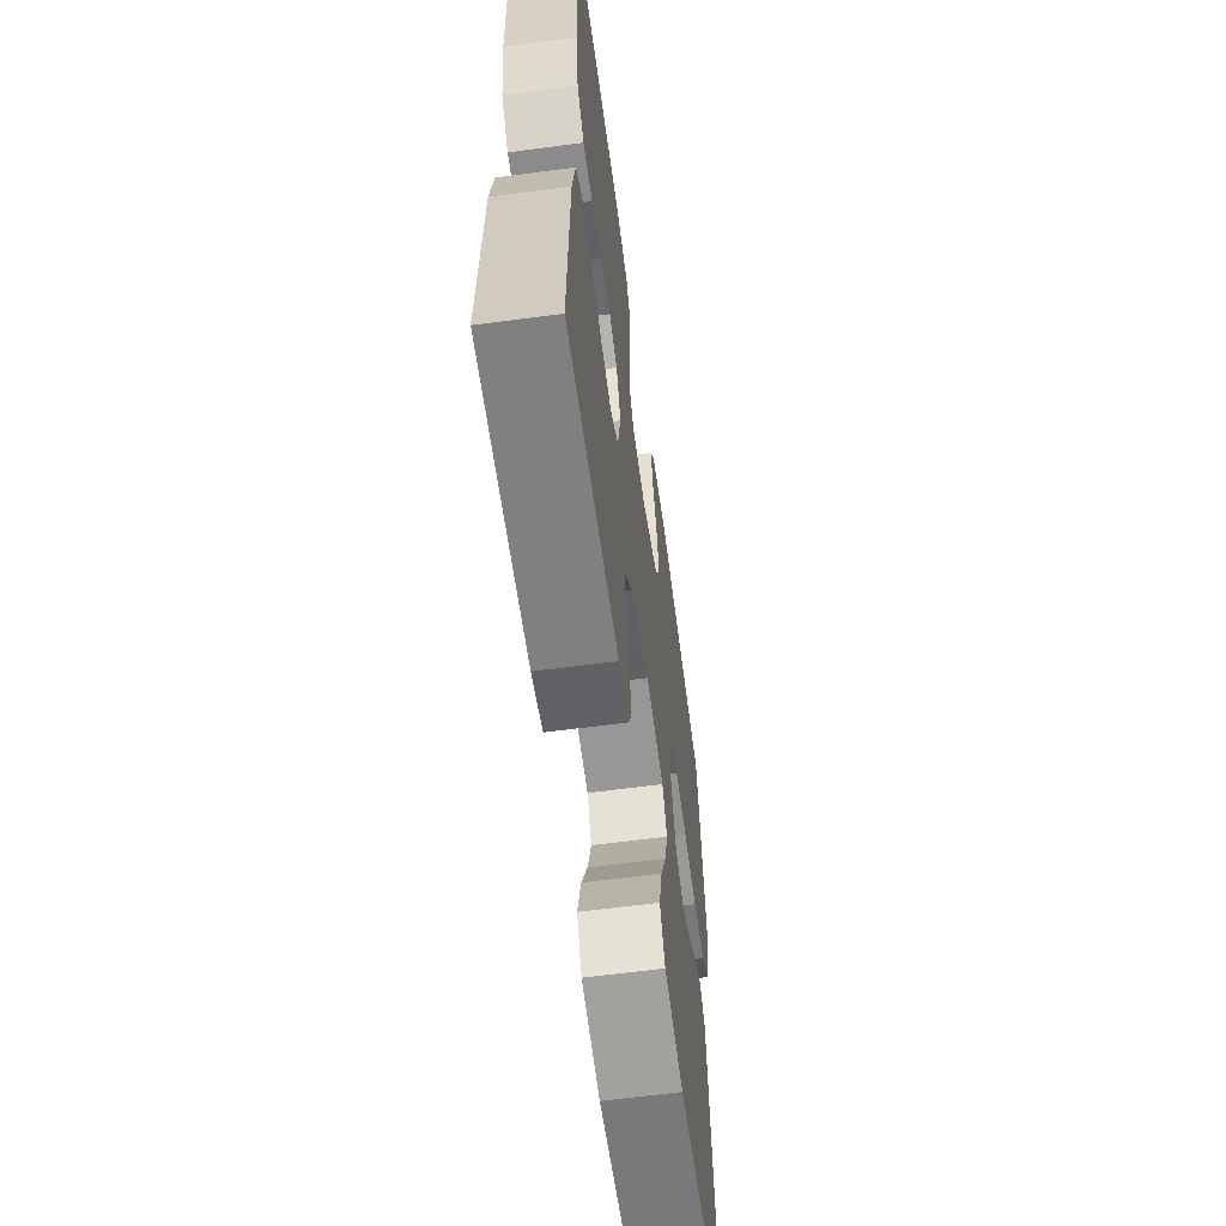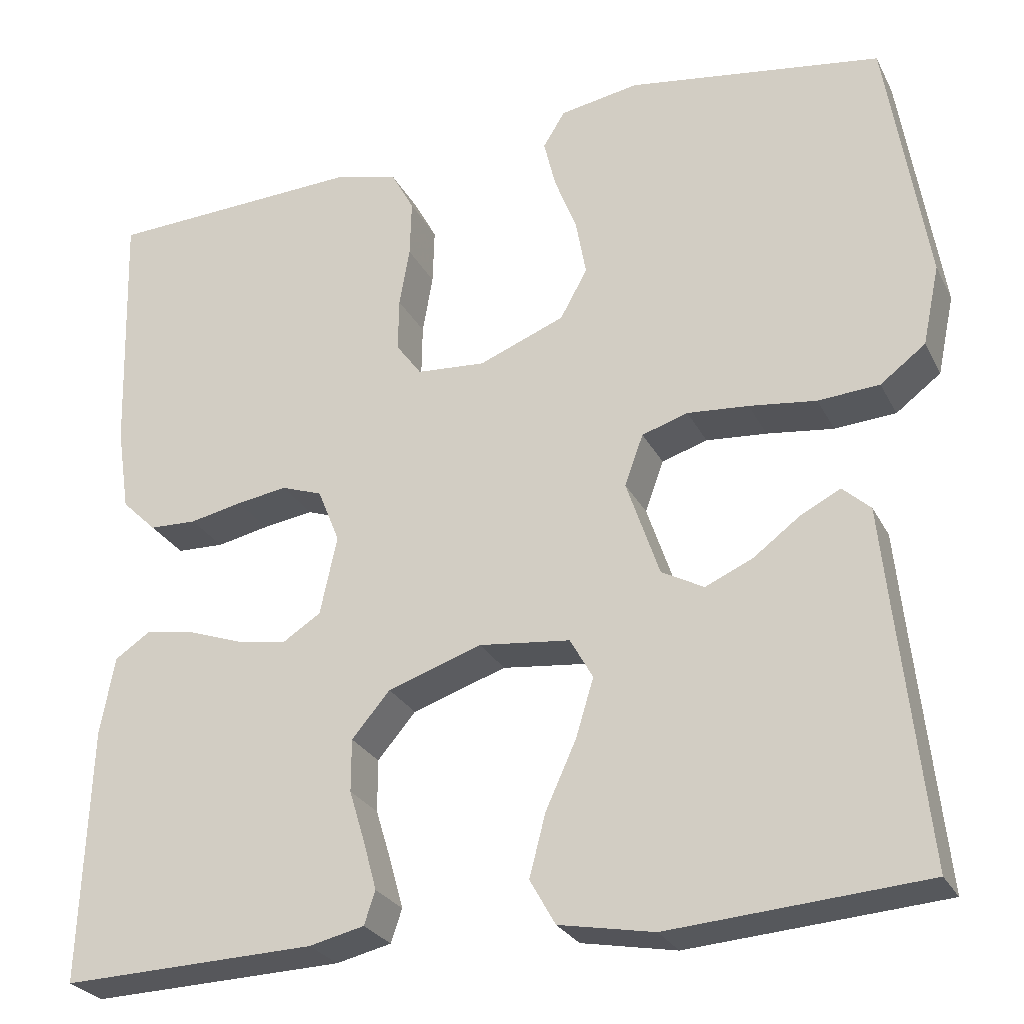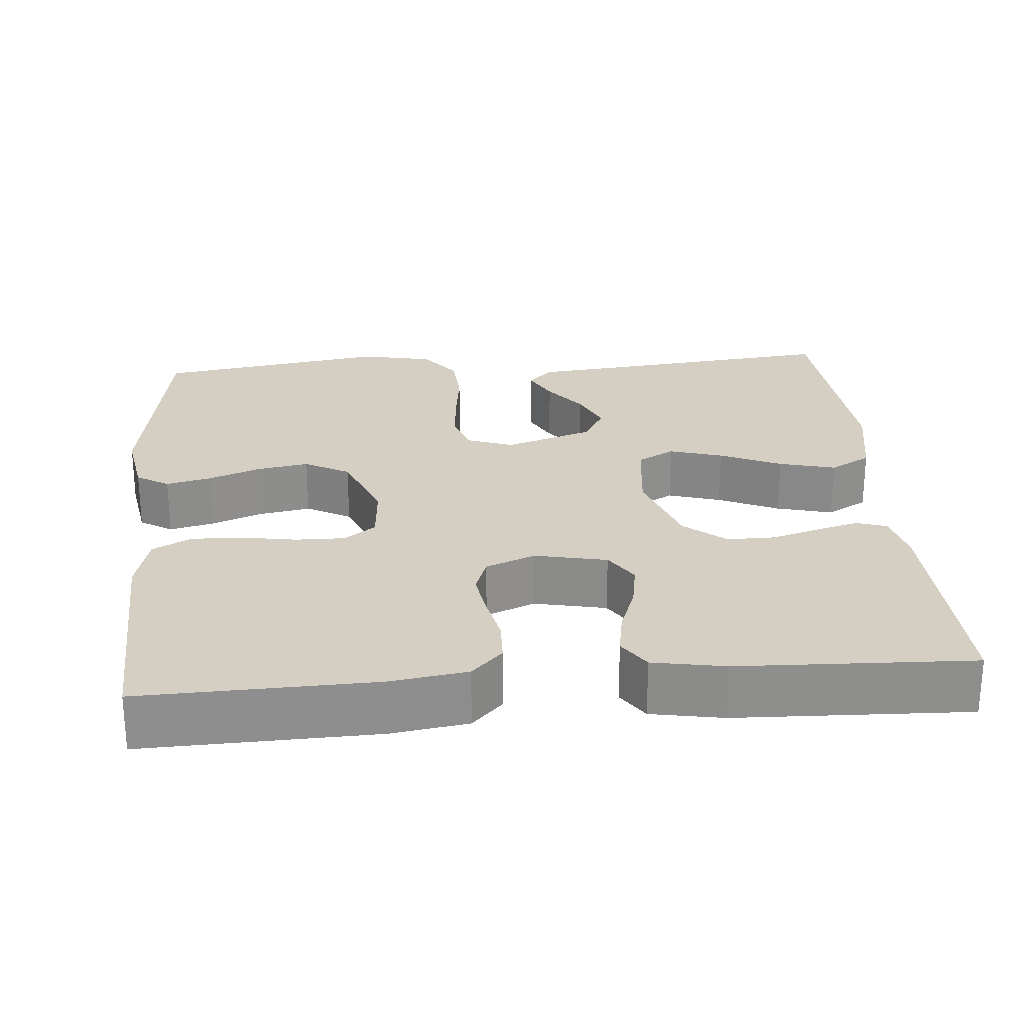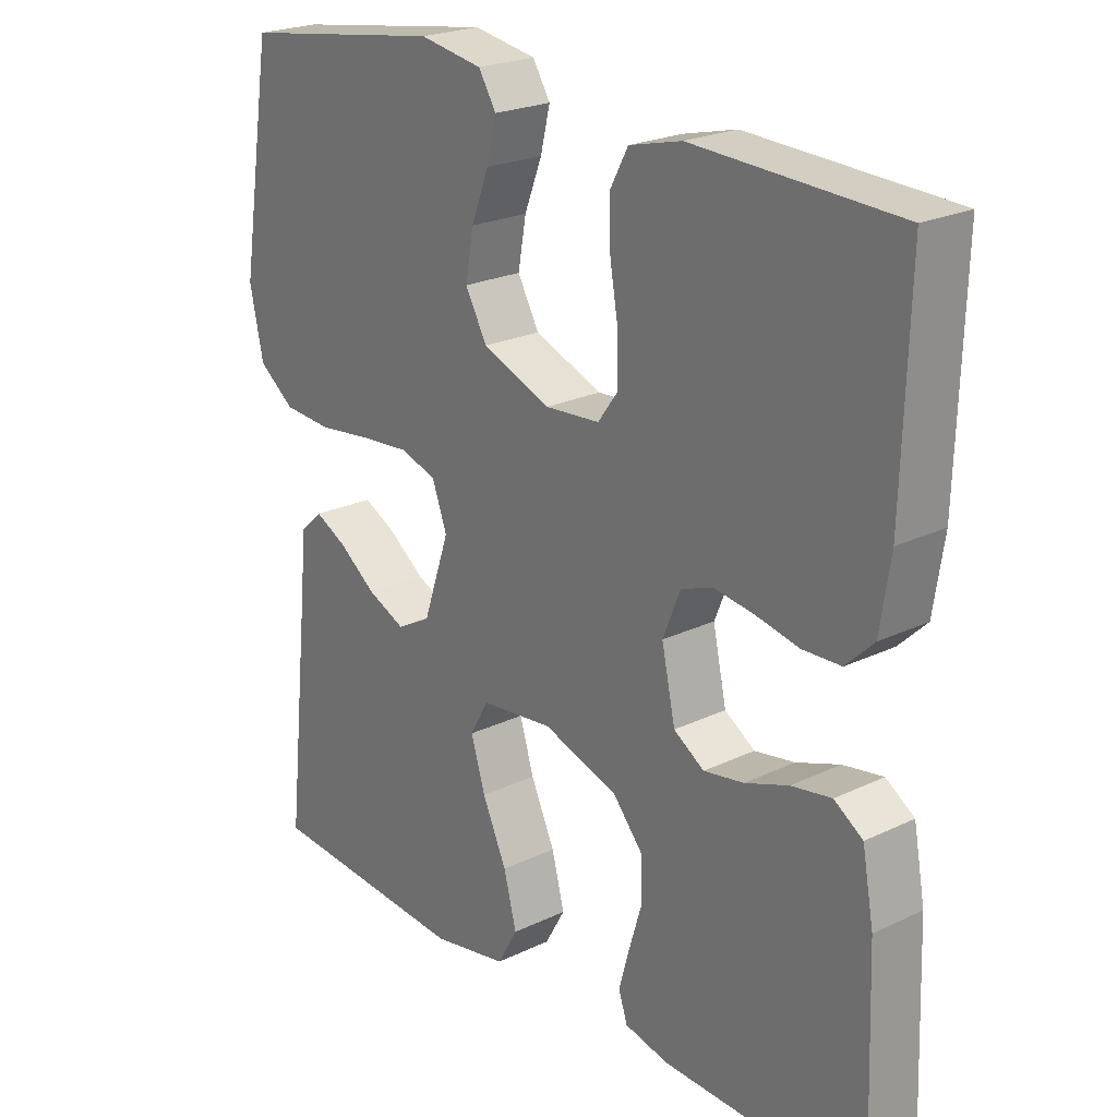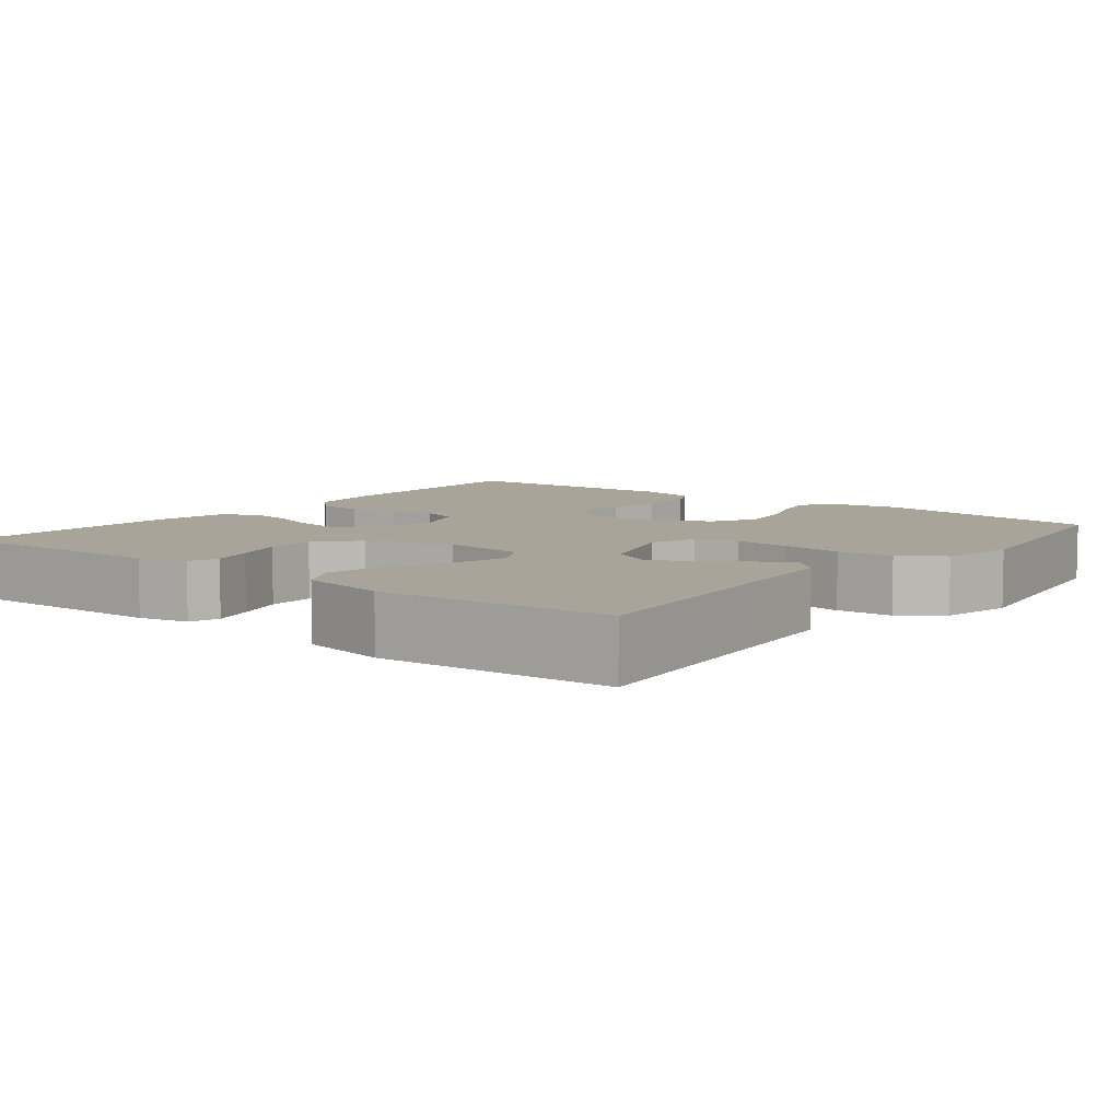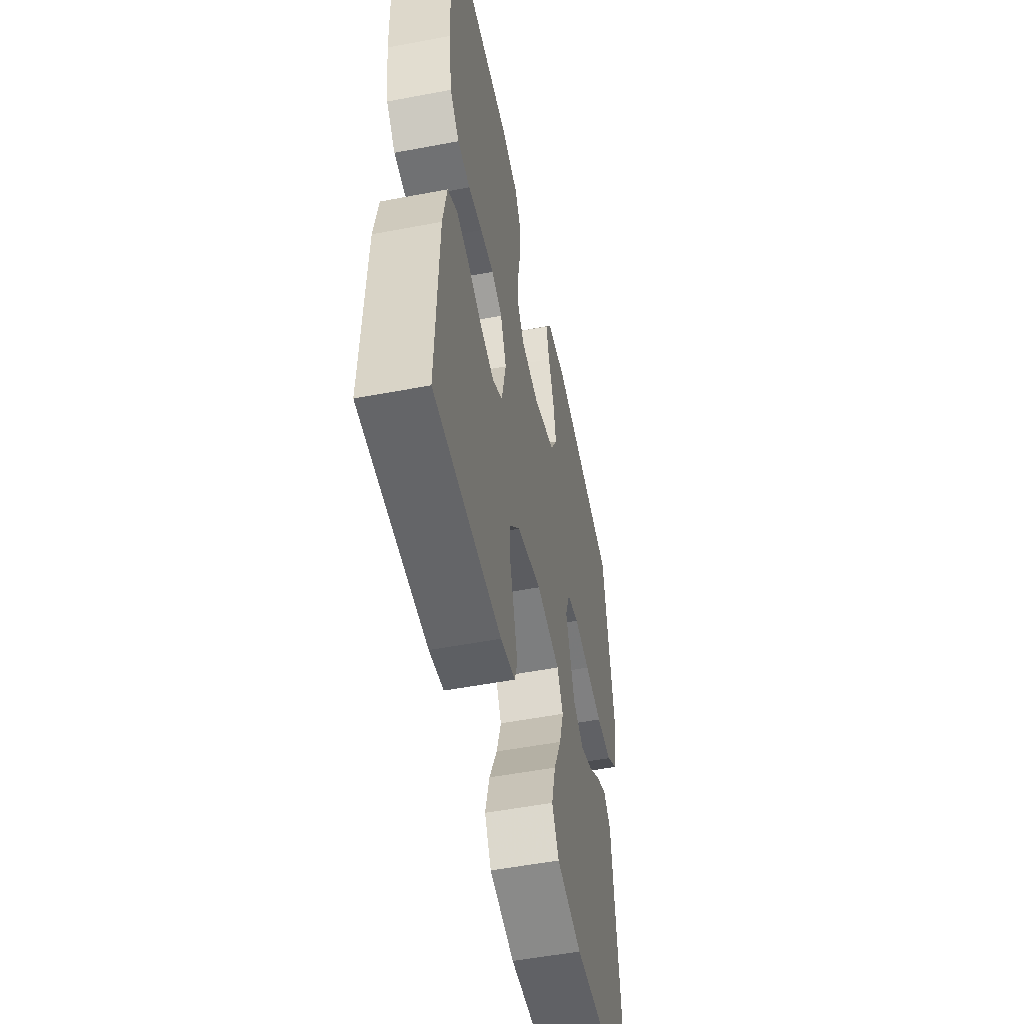
<metadata>
{"format":"obj","ext":"obj","renderer":"f3d","projection":"perspective","resolution":1024,"background":"white","views":[{"elev":-61.8,"azim":97.7,"up":"+Z"},{"elev":-26.7,"azim":-157.8,"up":"+Z"},{"elev":25.4,"azim":85.2,"up":"+Y"},{"elev":22.8,"azim":50.6,"up":"+Z"},{"elev":7.3,"azim":-141.7,"up":"+Y"},{"elev":-53.2,"azim":101.5,"up":"+Z"}]}
</metadata>
<code>
v -0.5 0.07 -0.5
v -0.468 0.07 -0.2
v -0.456 0.07 -0.082
v -0.423 0.07 -0.052
v -0.376 0.07 -0.076
v -0.321 0.07 -0.117
v -0.265 0.07 -0.142
v -0.215 0.07 -0.115
v -0.176 0.07 0
v -0.198 0.07 0.06
v -0.252 0.07 0.077
v -0.324 0.07 0.071
v -0.403 0.07 0.061
v -0.475 0.07 0.066
v -0.528 0.07 0.106
v -0.548 0.07 0.2
v -0.5 0.07 0.5
v -0.2 0.07 0.545
v -0.107 0.07 0.529
v -0.081 0.07 0.487
v -0.095 0.07 0.429
v -0.121 0.07 0.362
v -0.133 0.07 0.295
v -0.101 0.07 0.237
v 0 0.07 0.197
v 0.081 0.07 0.203
v 0.111 0.07 0.244
v 0.11 0.07 0.307
v 0.098 0.07 0.377
v 0.096 0.07 0.444
v 0.123 0.07 0.494
v 0.2 0.07 0.513
v 0.5 0.07 0.5
v 0.491 0.07 0.2
v 0.476 0.07 0.101
v 0.435 0.07 0.061
v 0.379 0.07 0.059
v 0.317 0.07 0.072
v 0.257 0.07 0.081
v 0.209 0.07 0.064
v 0.183 0.07 0
v 0.203 0.07 -0.093
v 0.248 0.07 -0.122
v 0.307 0.07 -0.112
v 0.371 0.07 -0.089
v 0.43 0.07 -0.079
v 0.472 0.07 -0.107
v 0.489 0.07 -0.2
v 0.5 0.07 -0.5
v 0.2 0.07 -0.491
v 0.135 0.07 -0.476
v 0.122 0.07 -0.437
v 0.137 0.07 -0.382
v 0.156 0.07 -0.319
v 0.156 0.07 -0.257
v 0.111 0.07 -0.204
v 0 0.07 -0.167
v -0.107 0.07 -0.179
v -0.134 0.07 -0.227
v -0.113 0.07 -0.296
v -0.077 0.07 -0.375
v -0.058 0.07 -0.448
v -0.088 0.07 -0.501
v -0.2 0.07 -0.522
v -0.5 0 -0.5
v -0.468 0 -0.2
v -0.456 0 -0.082
v -0.423 0 -0.052
v -0.376 0 -0.076
v -0.321 0 -0.117
v -0.265 0 -0.142
v -0.215 0 -0.115
v -0.176 0 0
v -0.198 0 0.06
v -0.252 0 0.077
v -0.324 0 0.071
v -0.403 0 0.061
v -0.475 0 0.066
v -0.528 0 0.106
v -0.548 0 0.2
v -0.5 0 0.5
v -0.2 0 0.545
v -0.107 0 0.529
v -0.081 0 0.487
v -0.095 0 0.429
v -0.121 0 0.362
v -0.133 0 0.295
v -0.101 0 0.237
v 0 0 0.197
v 0.081 0 0.203
v 0.111 0 0.244
v 0.11 0 0.307
v 0.098 0 0.377
v 0.096 0 0.444
v 0.123 0 0.494
v 0.2 0 0.513
v 0.5 0 0.5
v 0.491 0 0.2
v 0.476 0 0.101
v 0.435 0 0.061
v 0.379 0 0.059
v 0.317 0 0.072
v 0.257 0 0.081
v 0.209 0 0.064
v 0.183 0 0
v 0.203 0 -0.093
v 0.248 0 -0.122
v 0.307 0 -0.112
v 0.371 0 -0.089
v 0.43 0 -0.079
v 0.472 0 -0.107
v 0.489 0 -0.2
v 0.5 0 -0.5
v 0.2 0 -0.491
v 0.135 0 -0.476
v 0.122 0 -0.437
v 0.137 0 -0.382
v 0.156 0 -0.319
v 0.156 0 -0.257
v 0.111 0 -0.204
v 0 0 -0.167
v -0.107 0 -0.179
v -0.134 0 -0.227
v -0.113 0 -0.296
v -0.077 0 -0.375
v -0.058 0 -0.448
v -0.088 0 -0.501
v -0.2 0 -0.522
f 64 1 2
f 63 64 2
f 62 63 2
f 61 62 2
f 60 61 2
f 59 60 2 3
f 52 53 54
f 51 52 54
f 50 51 54
f 49 50 54
f 48 49 54
f 47 48 54
f 46 47 54
f 45 46 54
f 44 45 54
f 43 44 54 55
f 42 43 55 56
f 36 37 38
f 35 36 38
f 34 35 38
f 33 34 38
f 32 33 38
f 31 32 38
f 30 31 38
f 29 30 38
f 28 29 38
f 27 28 38 39
f 26 27 39 40
f 20 21 22
f 19 20 22
f 18 19 22
f 17 18 22
f 16 17 22
f 15 16 22
f 14 15 22
f 13 14 22
f 12 13 22
f 11 12 22 23
f 10 11 23 24
f 3 4 5 6
f 3 6 7
f 59 3 7
f 58 59 7 8
f 57 58 8 9
f 10 24 25
f 9 10 25
f 57 9 25
f 56 57 25
f 42 56 25
f 41 42 25
f 25 26 40 41
f 66 65 128
f 66 128 127
f 66 127 126
f 66 126 125
f 66 125 124
f 67 66 124 123
f 118 117 116
f 118 116 115
f 118 115 114
f 118 114 113
f 118 113 112
f 118 112 111
f 118 111 110
f 118 110 109
f 118 109 108
f 119 118 108 107
f 120 119 107 106
f 102 101 100
f 102 100 99
f 102 99 98
f 102 98 97
f 102 97 96
f 102 96 95
f 102 95 94
f 102 94 93
f 102 93 92
f 103 102 92 91
f 104 103 91 90
f 86 85 84
f 86 84 83
f 86 83 82
f 86 82 81
f 86 81 80
f 86 80 79
f 86 79 78
f 86 78 77
f 86 77 76
f 87 86 76 75
f 88 87 75 74
f 70 69 68 67
f 71 70 67
f 71 67 123
f 72 71 123 122
f 73 72 122 121
f 89 88 74
f 89 74 73
f 89 73 121
f 89 121 120
f 89 120 106
f 89 106 105
f 105 104 90 89
f 1 65 66 2
f 2 66 67 3
f 3 67 68 4
f 4 68 69 5
f 5 69 70 6
f 6 70 71 7
f 7 71 72 8
f 8 72 73 9
f 9 73 74 10
f 10 74 75 11
f 11 75 76 12
f 12 76 77 13
f 13 77 78 14
f 14 78 79 15
f 15 79 80 16
f 16 80 81 17
f 17 81 82 18
f 18 82 83 19
f 19 83 84 20
f 20 84 85 21
f 21 85 86 22
f 22 86 87 23
f 23 87 88 24
f 24 88 89 25
f 25 89 90 26
f 26 90 91 27
f 27 91 92 28
f 28 92 93 29
f 29 93 94 30
f 30 94 95 31
f 31 95 96 32
f 32 96 97 33
f 33 97 98 34
f 34 98 99 35
f 35 99 100 36
f 36 100 101 37
f 37 101 102 38
f 38 102 103 39
f 39 103 104 40
f 40 104 105 41
f 41 105 106 42
f 42 106 107 43
f 43 107 108 44
f 44 108 109 45
f 45 109 110 46
f 46 110 111 47
f 47 111 112 48
f 48 112 113 49
f 49 113 114 50
f 50 114 115 51
f 51 115 116 52
f 52 116 117 53
f 53 117 118 54
f 54 118 119 55
f 55 119 120 56
f 56 120 121 57
f 57 121 122 58
f 58 122 123 59
f 59 123 124 60
f 60 124 125 61
f 61 125 126 62
f 62 126 127 63
f 63 127 128 64
f 64 128 65 1

</code>
